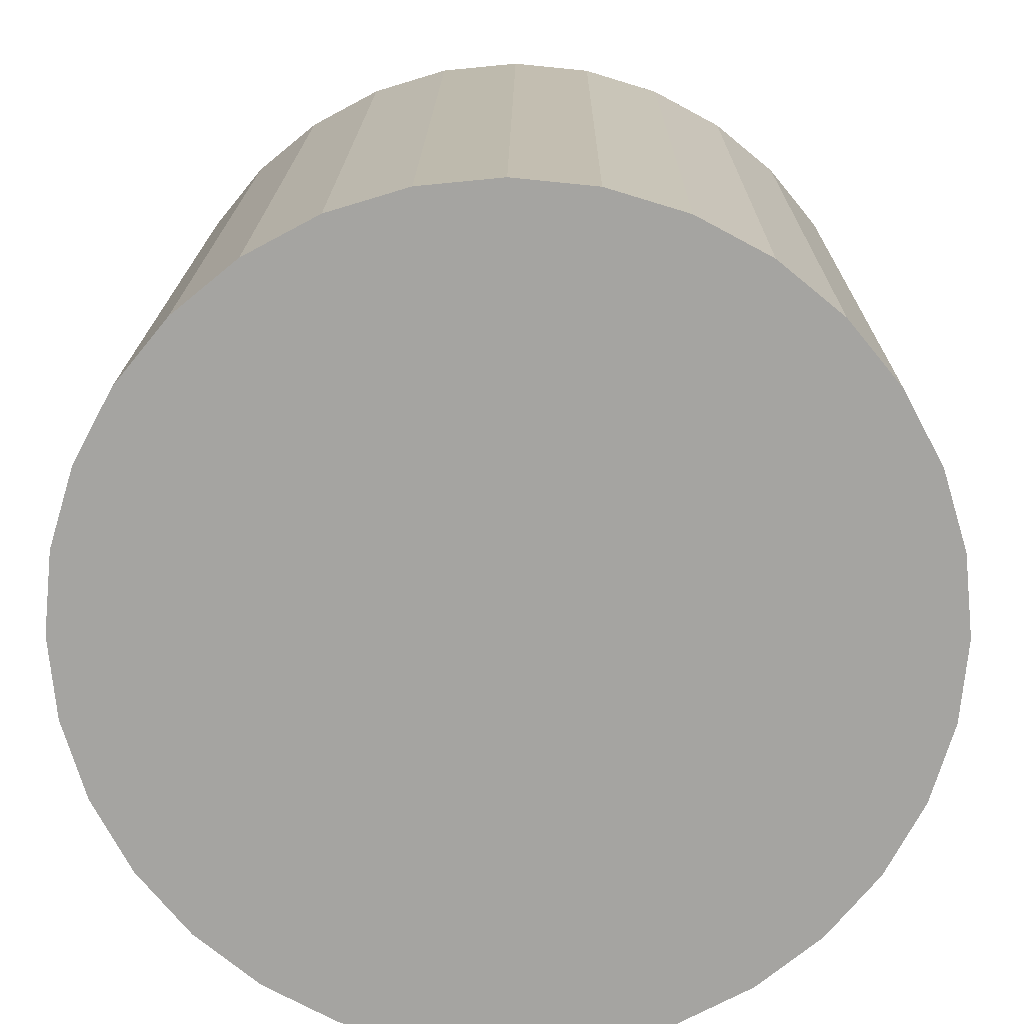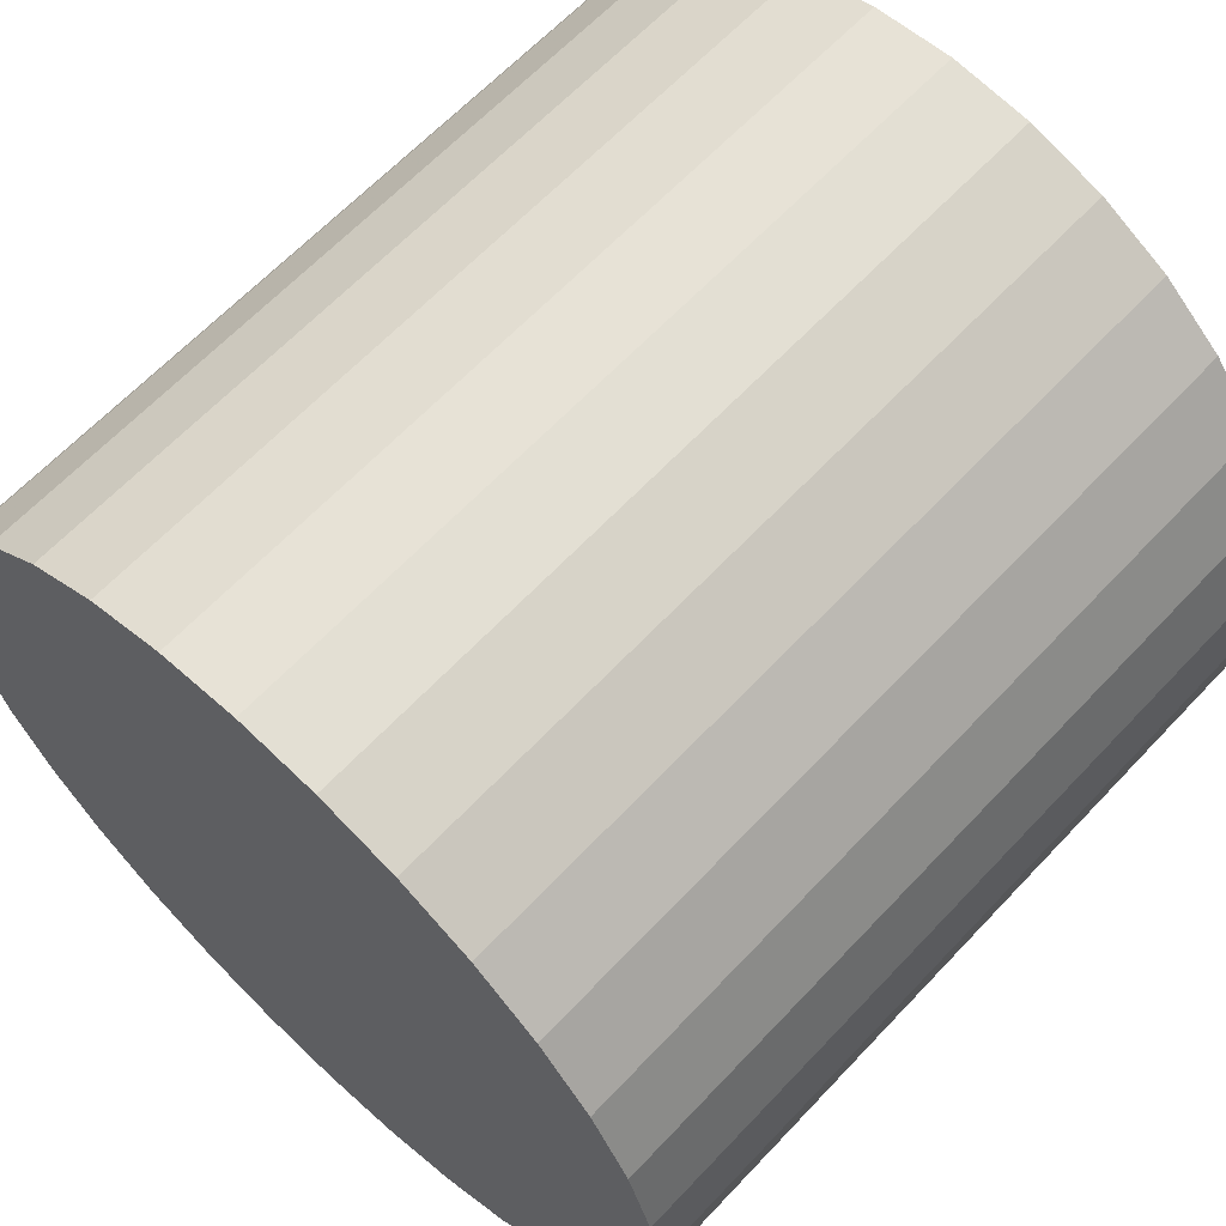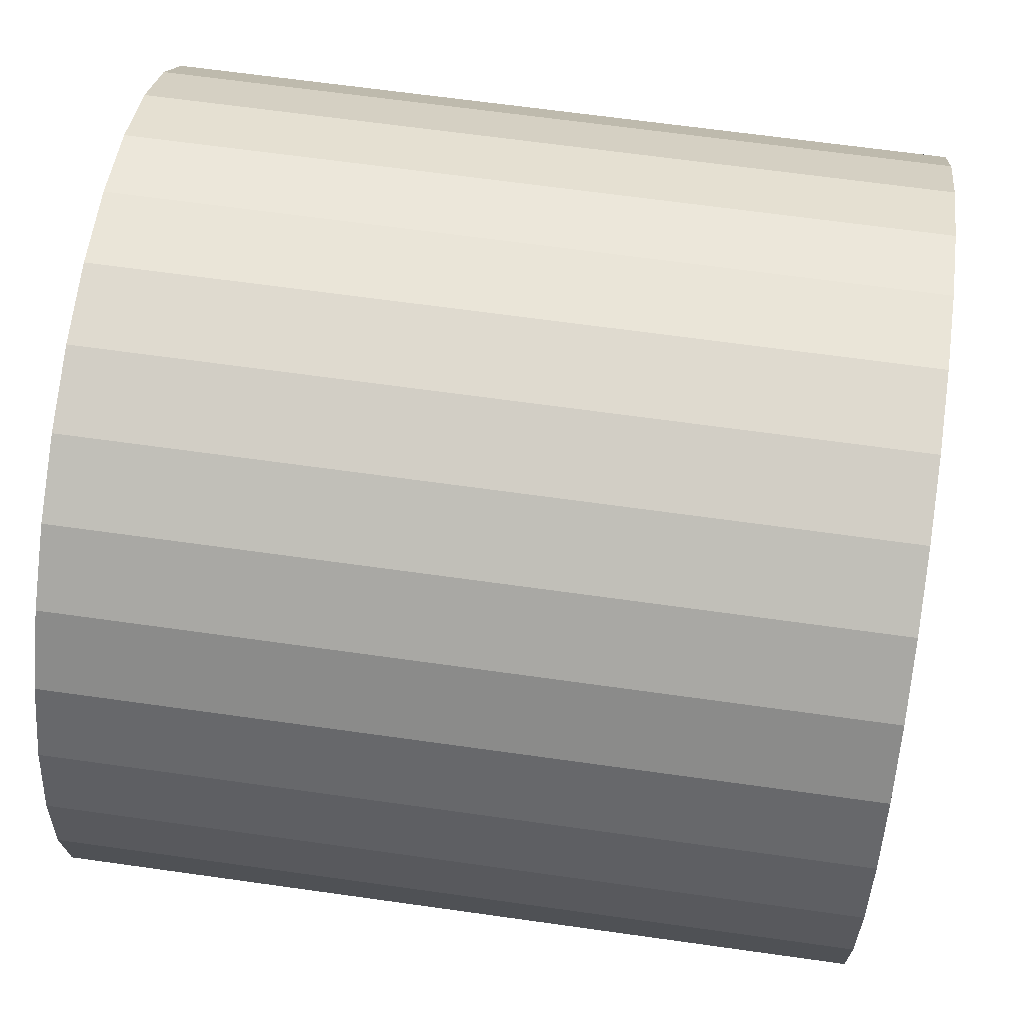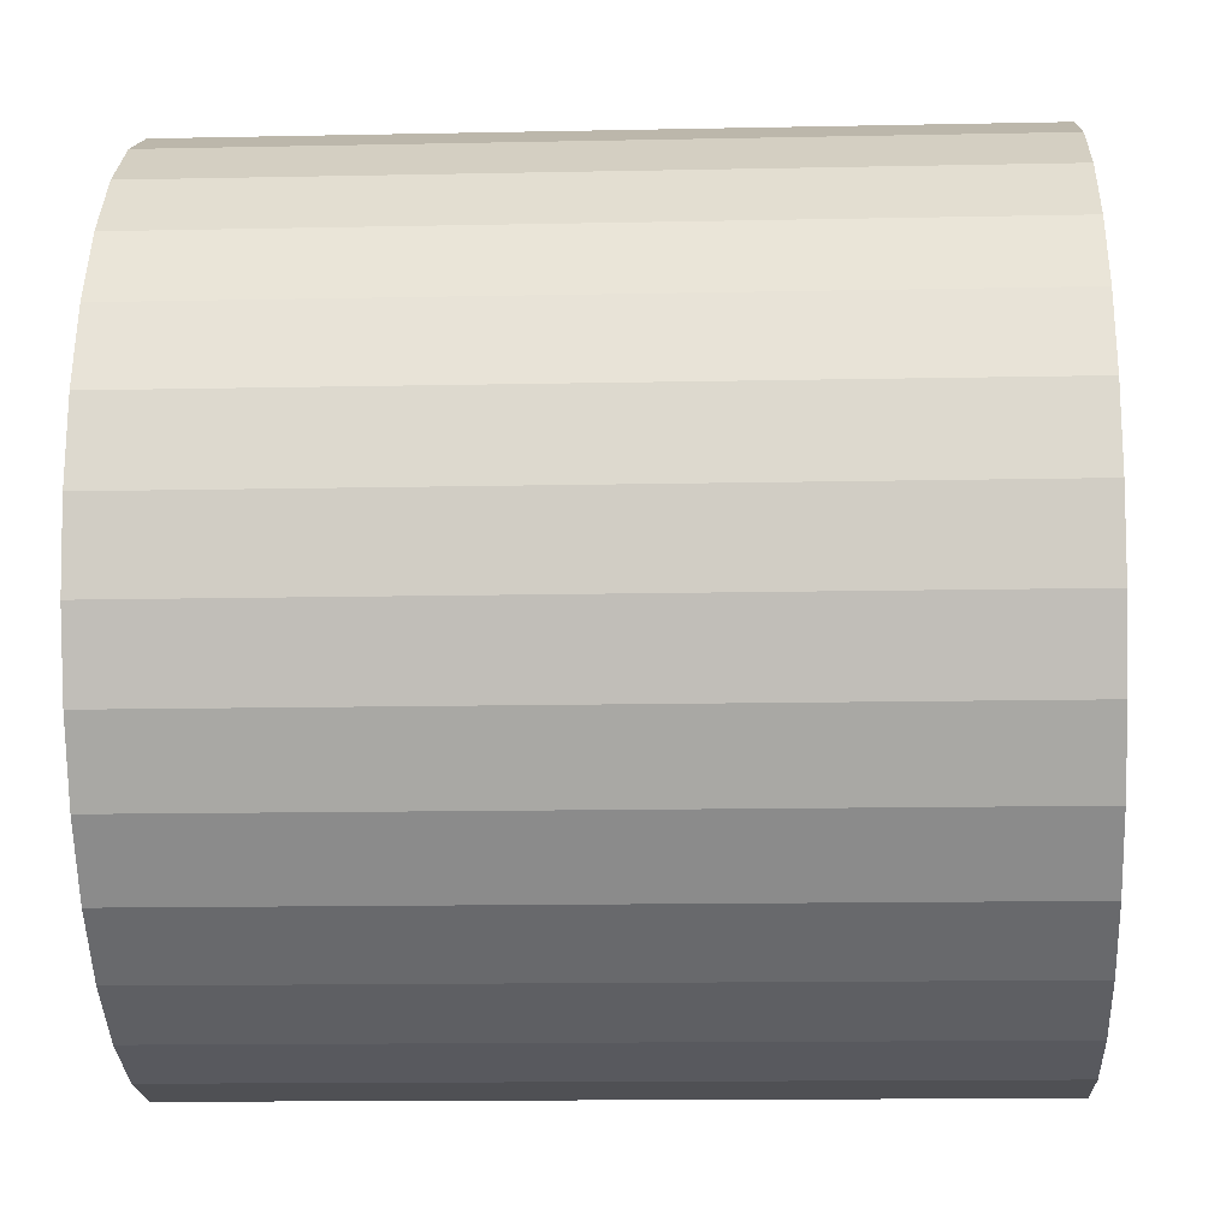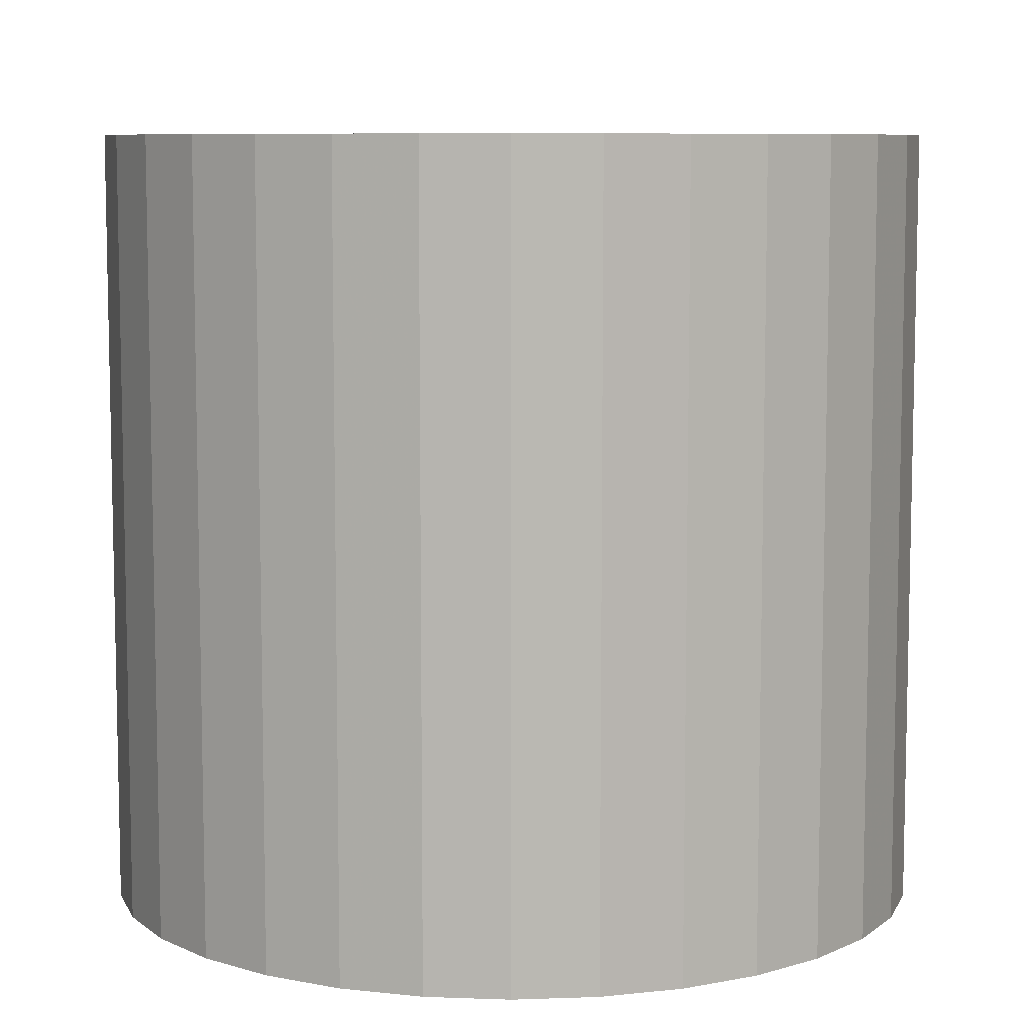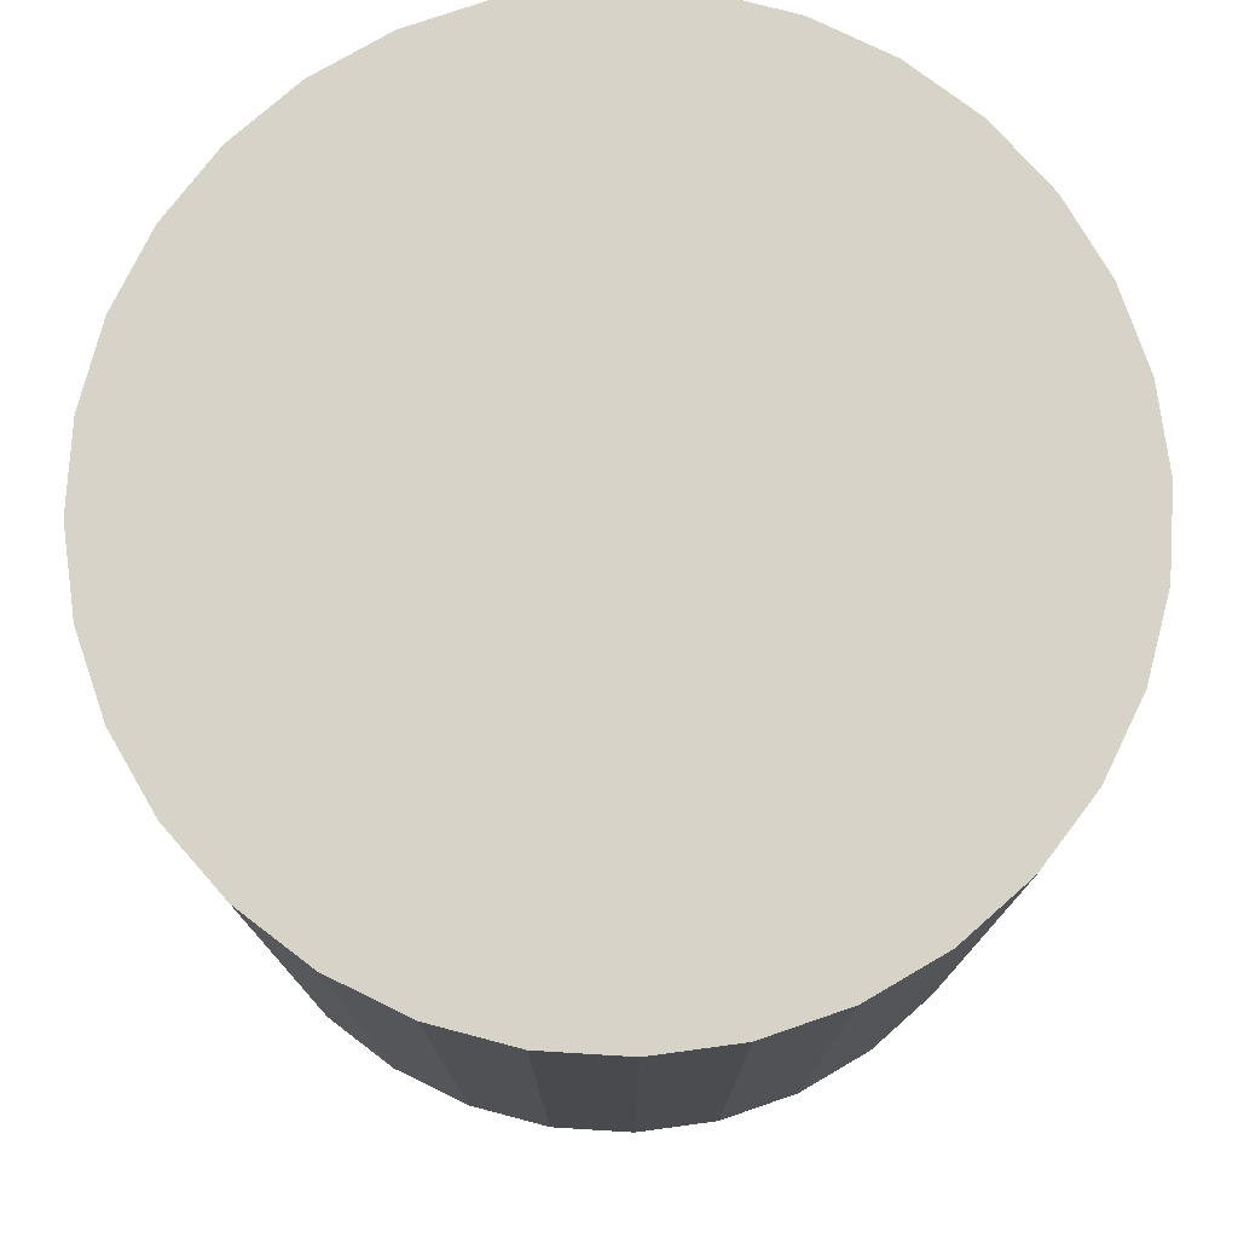
<metadata>
{"format":"obj","ext":"obj","renderer":"f3d","projection":"perspective","resolution":1024,"background":"white","views":[{"elev":16.7,"azim":0.6,"up":"+Y"},{"elev":64.0,"azim":43.2,"up":"+Y"},{"elev":64.9,"azim":-81.9,"up":"+Y"},{"elev":-13.5,"azim":-87.3,"up":"+Y"},{"elev":8.0,"azim":22.6,"up":"+Z"},{"elev":76.8,"azim":87.9,"up":"+Z"}]}
</metadata>
<code>
v 0 0 -0.02579
v 0.02734 0 -0.02579
v 0.02734 0 0.02579
v 0 0 0.02579
v 0.02681 0.005333 -0.02579
v 0.02681 0.005333 0.02579
v 0.02526 0.01046 -0.02579
v 0.02526 0.01046 0.02579
v 0.02273 0.01519 -0.02579
v 0.02273 0.01519 0.02579
v 0.01933 0.01933 -0.02579
v 0.01933 0.01933 0.02579
v 0.01519 0.02273 -0.02579
v 0.01519 0.02273 0.02579
v 0.01046 0.02526 -0.02579
v 0.01046 0.02526 0.02579
v 0.005333 0.02681 -0.02579
v 0.005333 0.02681 0.02579
v 0 0.02734 -0.02579
v 0 0.02734 0.02579
v -0.005333 0.02681 -0.02579
v -0.005333 0.02681 0.02579
v -0.01046 0.02526 -0.02579
v -0.01046 0.02526 0.02579
v -0.01519 0.02273 -0.02579
v -0.01519 0.02273 0.02579
v -0.01933 0.01933 -0.02579
v -0.01933 0.01933 0.02579
v -0.02273 0.01519 -0.02579
v -0.02273 0.01519 0.02579
v -0.02526 0.01046 -0.02579
v -0.02526 0.01046 0.02579
v -0.02681 0.005333 -0.02579
v -0.02681 0.005333 0.02579
v -0.02734 0 -0.02579
v -0.02734 0 0.02579
v -0.02681 -0.005333 -0.02579
v -0.02681 -0.005333 0.02579
v -0.02526 -0.01046 -0.02579
v -0.02526 -0.01046 0.02579
v -0.02273 -0.01519 -0.02579
v -0.02273 -0.01519 0.02579
v -0.01933 -0.01933 -0.02579
v -0.01933 -0.01933 0.02579
v -0.01519 -0.02273 -0.02579
v -0.01519 -0.02273 0.02579
v -0.01046 -0.02526 -0.02579
v -0.01046 -0.02526 0.02579
v -0.005333 -0.02681 -0.02579
v -0.005333 -0.02681 0.02579
v -0 -0.02734 -0.02579
v -0 -0.02734 0.02579
v 0.005333 -0.02681 -0.02579
v 0.005333 -0.02681 0.02579
v 0.01046 -0.02526 -0.02579
v 0.01046 -0.02526 0.02579
v 0.01519 -0.02273 -0.02579
v 0.01519 -0.02273 0.02579
v 0.01933 -0.01933 -0.02579
v 0.01933 -0.01933 0.02579
v 0.02273 -0.01519 -0.02579
v 0.02273 -0.01519 0.02579
v 0.02526 -0.01046 -0.02579
v 0.02526 -0.01046 0.02579
v 0.02681 -0.005333 -0.02579
v 0.02681 -0.005333 0.02579
f 2 1 5
f 2 5 3
f 3 5 6
f 3 6 4
f 5 1 7
f 5 7 6
f 6 7 8
f 6 8 4
f 7 1 9
f 7 9 8
f 8 9 10
f 8 10 4
f 9 1 11
f 9 11 10
f 10 11 12
f 10 12 4
f 11 1 13
f 11 13 12
f 12 13 14
f 12 14 4
f 13 1 15
f 13 15 14
f 14 15 16
f 14 16 4
f 15 1 17
f 15 17 16
f 16 17 18
f 16 18 4
f 17 1 19
f 17 19 18
f 18 19 20
f 18 20 4
f 19 1 21
f 19 21 20
f 20 21 22
f 20 22 4
f 21 1 23
f 21 23 22
f 22 23 24
f 22 24 4
f 23 1 25
f 23 25 24
f 24 25 26
f 24 26 4
f 25 1 27
f 25 27 26
f 26 27 28
f 26 28 4
f 27 1 29
f 27 29 28
f 28 29 30
f 28 30 4
f 29 1 31
f 29 31 30
f 30 31 32
f 30 32 4
f 31 1 33
f 31 33 32
f 32 33 34
f 32 34 4
f 33 1 35
f 33 35 34
f 34 35 36
f 34 36 4
f 35 1 37
f 35 37 36
f 36 37 38
f 36 38 4
f 37 1 39
f 37 39 38
f 38 39 40
f 38 40 4
f 39 1 41
f 39 41 40
f 40 41 42
f 40 42 4
f 41 1 43
f 41 43 42
f 42 43 44
f 42 44 4
f 43 1 45
f 43 45 44
f 44 45 46
f 44 46 4
f 45 1 47
f 45 47 46
f 46 47 48
f 46 48 4
f 47 1 49
f 47 49 48
f 48 49 50
f 48 50 4
f 49 1 51
f 49 51 50
f 50 51 52
f 50 52 4
f 51 1 53
f 51 53 52
f 52 53 54
f 52 54 4
f 53 1 55
f 53 55 54
f 54 55 56
f 54 56 4
f 55 1 57
f 55 57 56
f 56 57 58
f 56 58 4
f 57 1 59
f 57 59 58
f 58 59 60
f 58 60 4
f 59 1 61
f 59 61 60
f 60 61 62
f 60 62 4
f 61 1 63
f 61 63 62
f 62 63 64
f 62 64 4
f 63 1 65
f 63 65 64
f 64 65 66
f 64 66 4
f 65 1 2
f 65 2 66
f 66 2 3
f 66 3 4

</code>
